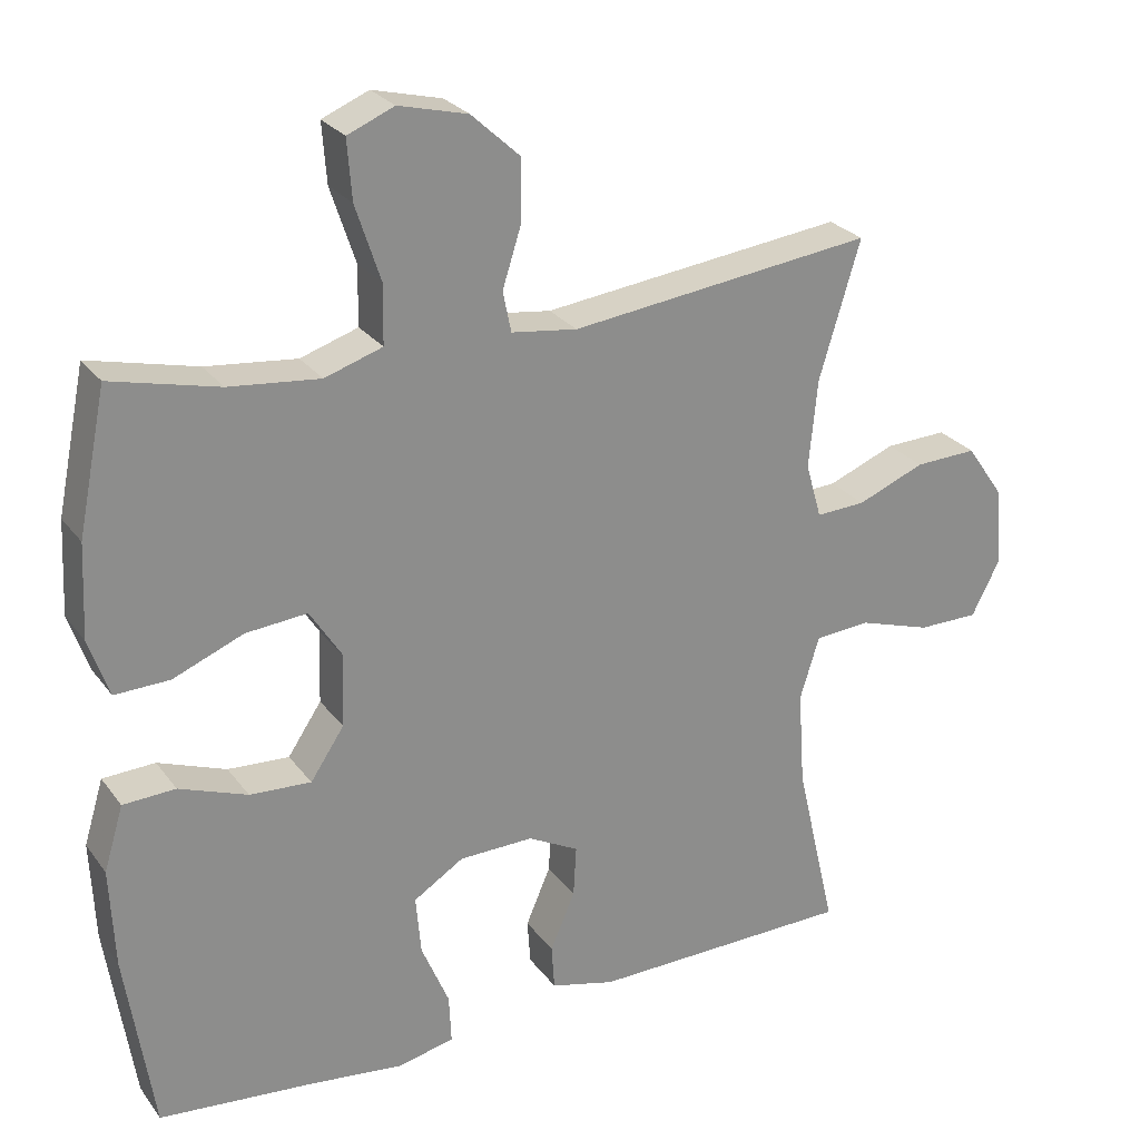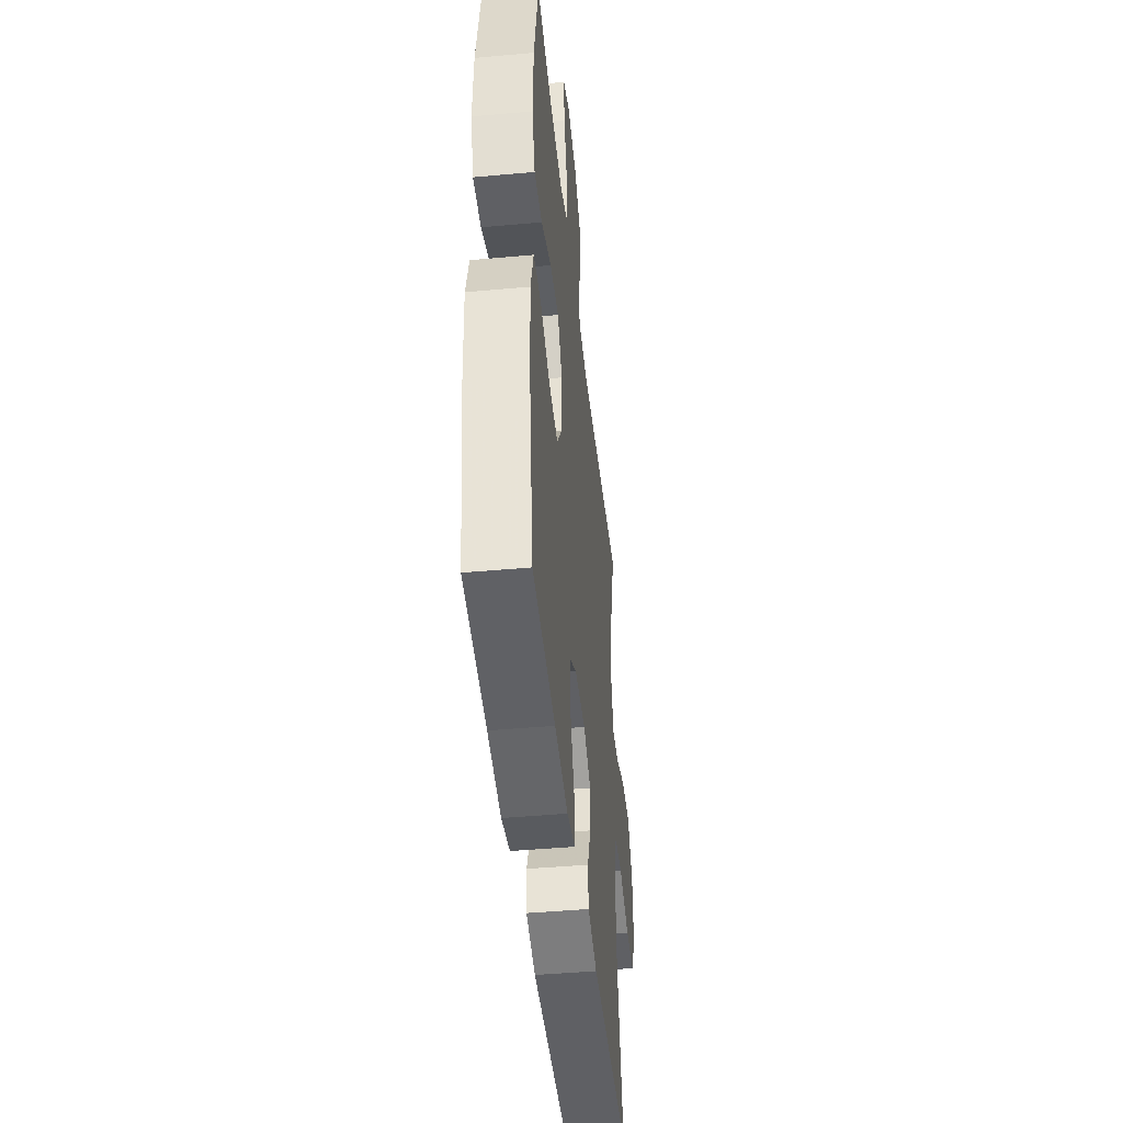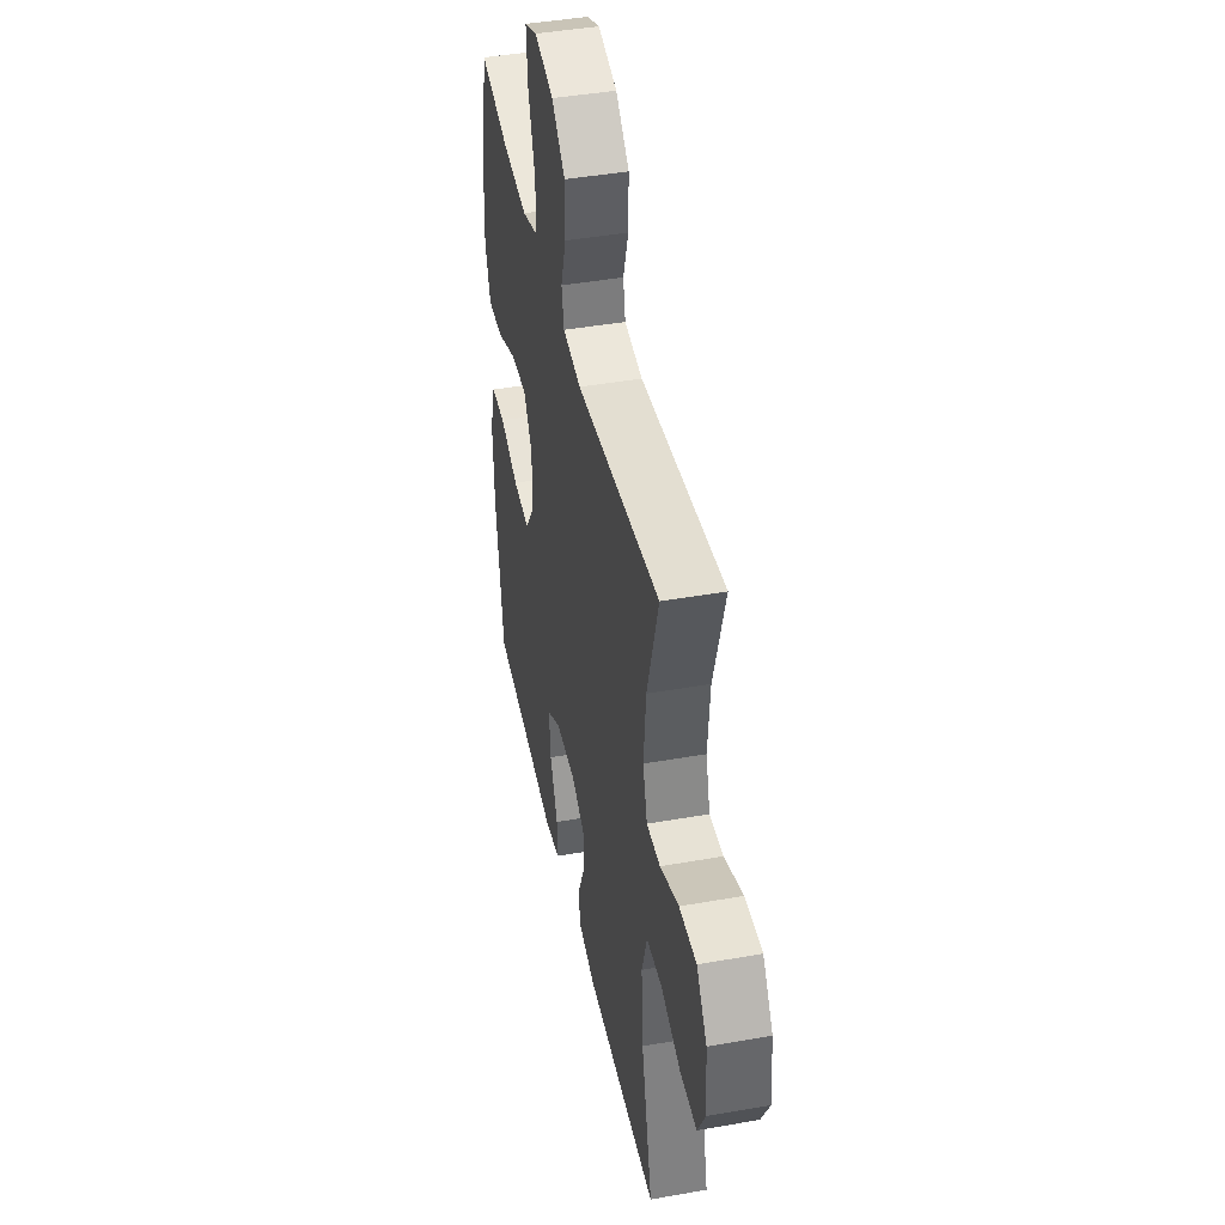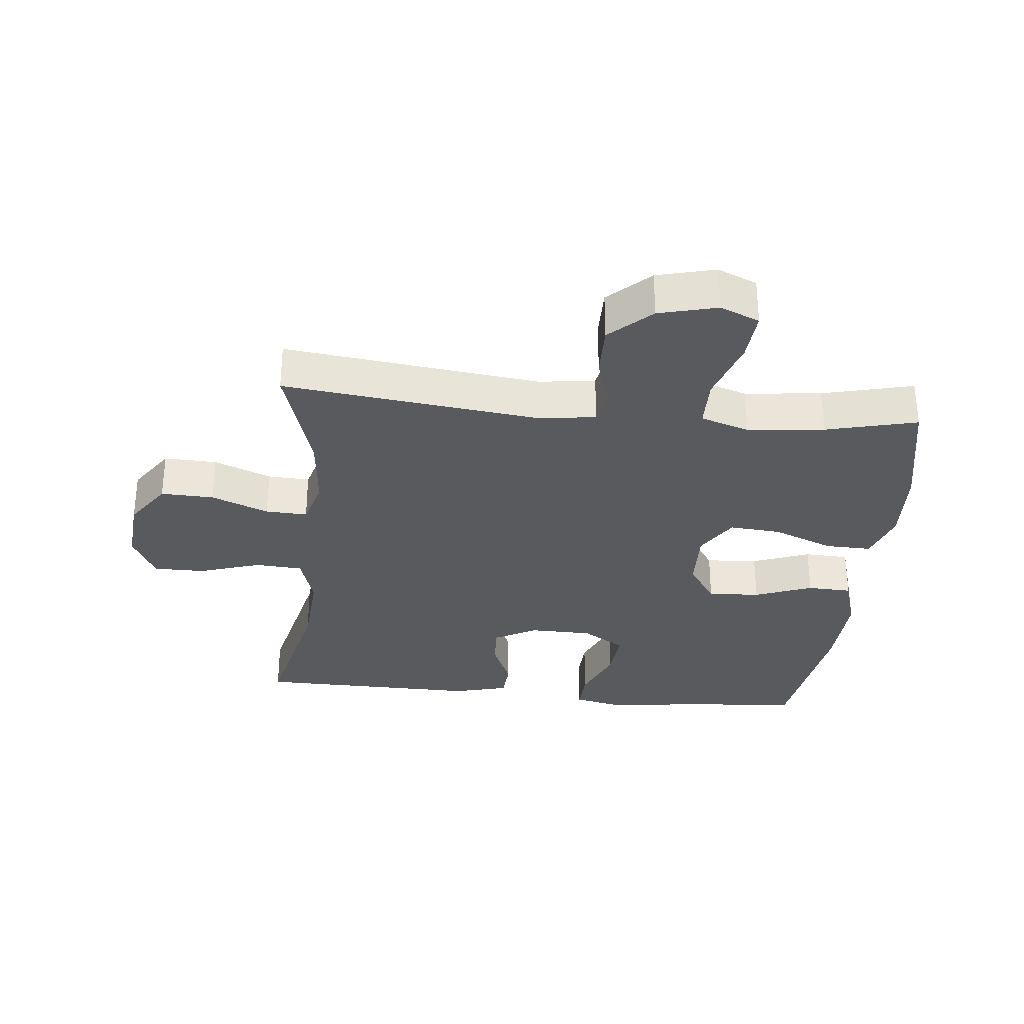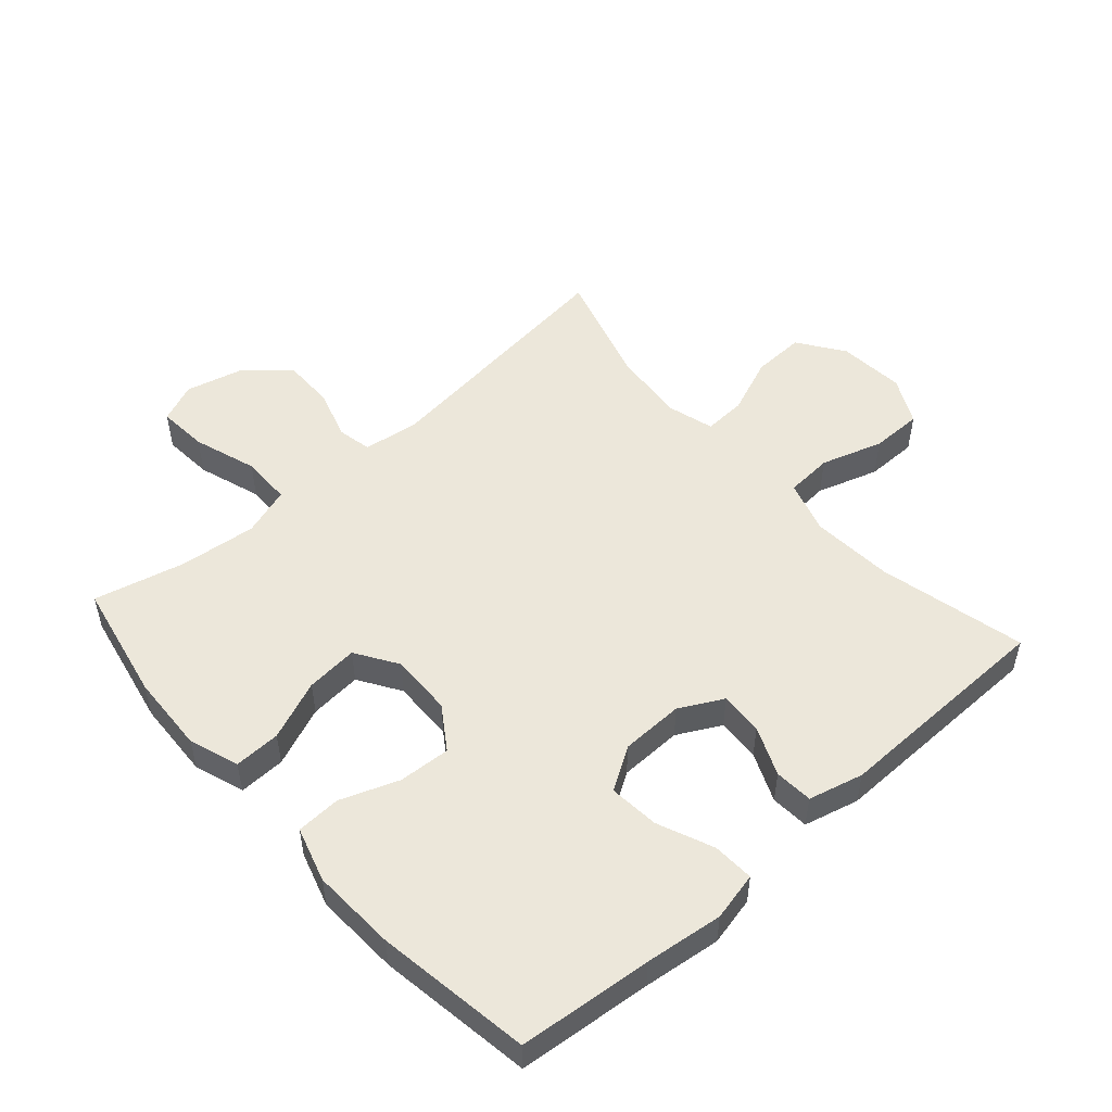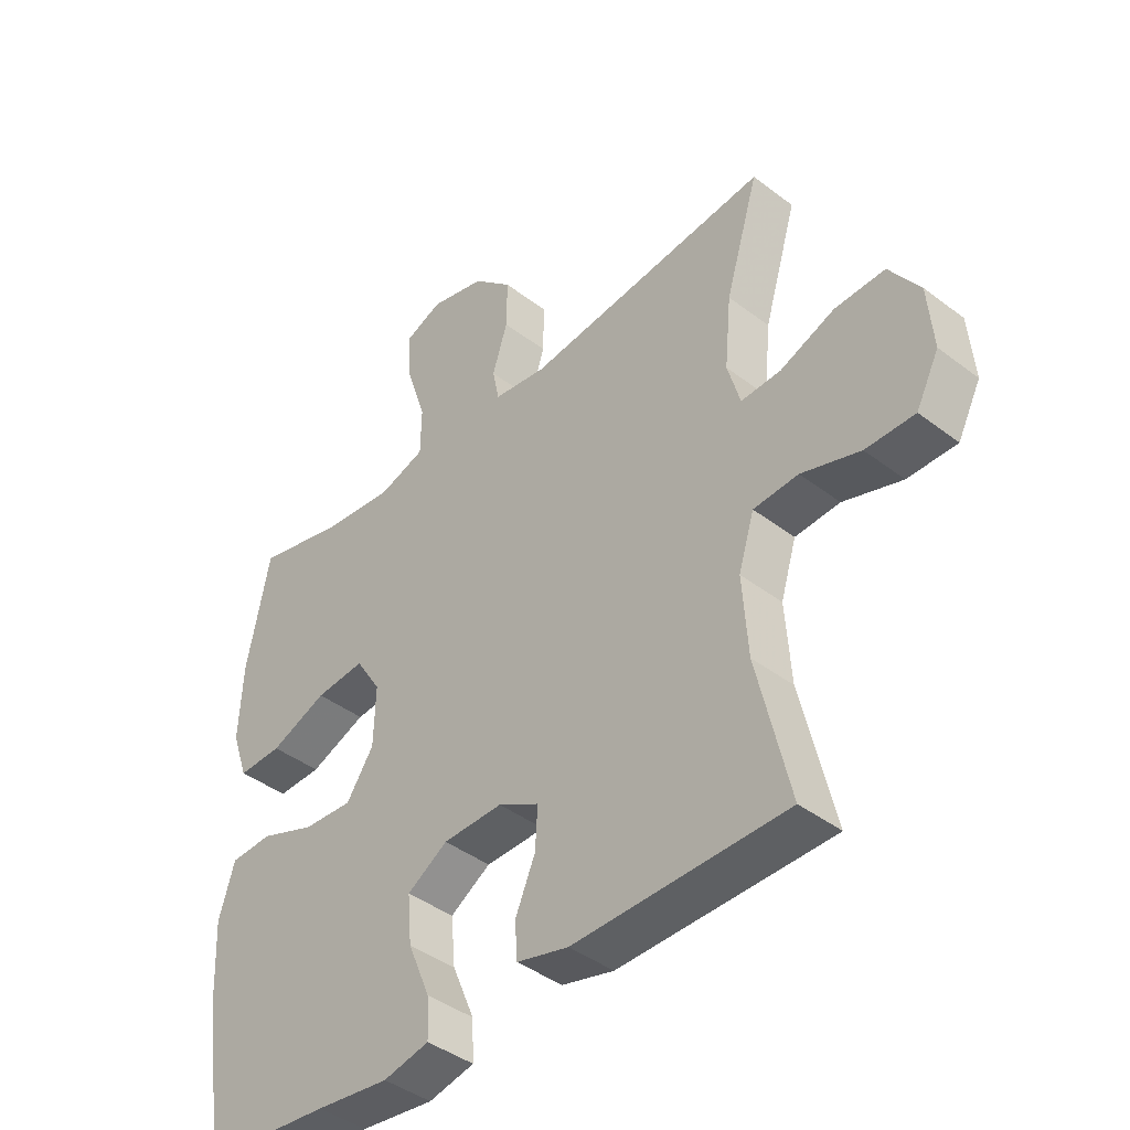
<metadata>
{"format":"obj","ext":"obj","renderer":"f3d","projection":"perspective","resolution":1024,"background":"white","views":[{"elev":26.1,"azim":151.8,"up":"+Z"},{"elev":-45.0,"azim":96.0,"up":"+Z"},{"elev":43.3,"azim":-101.8,"up":"+Z"},{"elev":-31.7,"azim":-5.7,"up":"+Y"},{"elev":51.4,"azim":138.4,"up":"+Y"},{"elev":-41.6,"azim":-132.7,"up":"+Z"}]}
</metadata>
<code>
v -0.5 0.07 0.5
v -0.095 0.07 0.452
v -0.007 0.07 0.464
v 0.004 0.07 0.518
v -0.021 0.07 0.597
v -0.022 0.07 0.678
v 0.043 0.07 0.738
v 0.135 0.07 0.761
v 0.197 0.07 0.735
v 0.191 0.07 0.656
v 0.158 0.07 0.556
v 0.159 0.07 0.477
v 0.236 0.07 0.452
v 0.357 0.07 0.465
v 0.5 0.07 0.5
v 0.538 0.07 0.312
v 0.544 0.07 0.188
v 0.517 0.07 0.11
v 0.444 0.07 0.112
v 0.35 0.07 0.15
v 0.268 0.07 0.157
v 0.226 0.07 0.091
v 0.229 0.07 -0.007
v 0.274 0.07 -0.074
v 0.356 0.07 -0.069
v 0.447 0.07 -0.035
v 0.517 0.07 -0.038
v 0.543 0.07 -0.124
v 0.537 0.07 -0.257
v 0.5 0.07 -0.5
v 0.29 0.07 -0.52
v 0.168 0.07 -0.535
v 0.092 0.07 -0.518
v 0.095 0.07 -0.453
v 0.132 0.07 -0.365
v 0.139 0.07 -0.286
v 0.072 0.07 -0.244
v -0.027 0.07 -0.242
v -0.095 0.07 -0.278
v -0.091 0.07 -0.346
v -0.058 0.07 -0.423
v -0.062 0.07 -0.483
v -0.148 0.07 -0.505
v -0.5 0.07 -0.5
v -0.446 0.07 -0.269
v -0.437 0.07 -0.14
v -0.463 0.07 -0.056
v -0.537 0.07 -0.051
v -0.634 0.07 -0.082
v -0.715 0.07 -0.082
v -0.753 0.07 -0.008
v -0.744 0.07 0.097
v -0.694 0.07 0.169
v -0.611 0.07 0.166
v -0.521 0.07 0.13
v -0.455 0.07 0.127
v -0.434 0.07 0.2
v -0.445 0.07 0.317
v -0.5 0 0.5
v -0.095 0 0.452
v -0.007 0 0.464
v 0.004 0 0.518
v -0.021 0 0.597
v -0.022 0 0.678
v 0.043 0 0.738
v 0.135 0 0.761
v 0.197 0 0.735
v 0.191 0 0.656
v 0.158 0 0.556
v 0.159 0 0.477
v 0.236 0 0.452
v 0.357 0 0.465
v 0.5 0 0.5
v 0.538 0 0.312
v 0.544 0 0.188
v 0.517 0 0.11
v 0.444 0 0.112
v 0.35 0 0.15
v 0.268 0 0.157
v 0.226 0 0.091
v 0.229 0 -0.007
v 0.274 0 -0.074
v 0.356 0 -0.069
v 0.447 0 -0.035
v 0.517 0 -0.038
v 0.543 0 -0.124
v 0.537 0 -0.257
v 0.5 0 -0.5
v 0.29 0 -0.52
v 0.168 0 -0.535
v 0.092 0 -0.518
v 0.095 0 -0.453
v 0.132 0 -0.365
v 0.139 0 -0.286
v 0.072 0 -0.244
v -0.027 0 -0.242
v -0.095 0 -0.278
v -0.091 0 -0.346
v -0.058 0 -0.423
v -0.062 0 -0.483
v -0.148 0 -0.505
v -0.5 0 -0.5
v -0.446 0 -0.269
v -0.437 0 -0.14
v -0.463 0 -0.056
v -0.537 0 -0.051
v -0.634 0 -0.082
v -0.715 0 -0.082
v -0.753 0 -0.008
v -0.744 0 0.097
v -0.694 0 0.169
v -0.611 0 0.166
v -0.521 0 0.13
v -0.455 0 0.127
v -0.434 0 0.2
v -0.445 0 0.317
f 53 54 55
f 52 53 55
f 51 52 55
f 50 51 55
f 49 50 55
f 48 49 55
f 47 48 55 56
f 46 47 56 57
f 43 44 45
f 42 43 45
f 41 42 45
f 40 41 45
f 39 40 45 46
f 38 39 46 57
f 33 34 35
f 32 33 35
f 31 32 35
f 31 35 36
f 30 31 36
f 29 30 36
f 28 29 36
f 27 28 36
f 26 27 36
f 25 26 36
f 24 25 36 37
f 18 19 20
f 17 18 20
f 16 17 20
f 15 16 20
f 14 15 20
f 13 14 20 21
f 12 13 21 22
f 9 10 11
f 8 9 11
f 7 8 11
f 6 7 11
f 5 6 11
f 4 5 11
f 3 4 11 12
f 12 22 23
f 3 12 23
f 2 3 23
f 38 57 58
f 37 38 58
f 24 37 58
f 23 24 58
f 2 23 58
f 1 2 58
f 113 112 111
f 113 111 110
f 113 110 109
f 113 109 108
f 113 108 107
f 113 107 106
f 114 113 106 105
f 115 114 105 104
f 103 102 101
f 103 101 100
f 103 100 99
f 103 99 98
f 104 103 98 97
f 115 104 97 96
f 93 92 91
f 93 91 90
f 93 90 89
f 94 93 89
f 94 89 88
f 94 88 87
f 94 87 86
f 94 86 85
f 94 85 84
f 94 84 83
f 95 94 83 82
f 78 77 76
f 78 76 75
f 78 75 74
f 78 74 73
f 78 73 72
f 79 78 72 71
f 80 79 71 70
f 69 68 67
f 69 67 66
f 69 66 65
f 69 65 64
f 69 64 63
f 69 63 62
f 70 69 62 61
f 81 80 70
f 81 70 61
f 81 61 60
f 116 115 96
f 116 96 95
f 116 95 82
f 116 82 81
f 116 81 60
f 116 60 59
f 1 59 60 2
f 2 60 61 3
f 3 61 62 4
f 4 62 63 5
f 5 63 64 6
f 6 64 65 7
f 7 65 66 8
f 8 66 67 9
f 9 67 68 10
f 10 68 69 11
f 11 69 70 12
f 12 70 71 13
f 13 71 72 14
f 14 72 73 15
f 15 73 74 16
f 16 74 75 17
f 17 75 76 18
f 18 76 77 19
f 19 77 78 20
f 20 78 79 21
f 21 79 80 22
f 22 80 81 23
f 23 81 82 24
f 24 82 83 25
f 25 83 84 26
f 26 84 85 27
f 27 85 86 28
f 28 86 87 29
f 29 87 88 30
f 30 88 89 31
f 31 89 90 32
f 32 90 91 33
f 33 91 92 34
f 34 92 93 35
f 35 93 94 36
f 36 94 95 37
f 37 95 96 38
f 38 96 97 39
f 39 97 98 40
f 40 98 99 41
f 41 99 100 42
f 42 100 101 43
f 43 101 102 44
f 44 102 103 45
f 45 103 104 46
f 46 104 105 47
f 47 105 106 48
f 48 106 107 49
f 49 107 108 50
f 50 108 109 51
f 51 109 110 52
f 52 110 111 53
f 53 111 112 54
f 54 112 113 55
f 55 113 114 56
f 56 114 115 57
f 57 115 116 58
f 58 116 59 1

</code>
